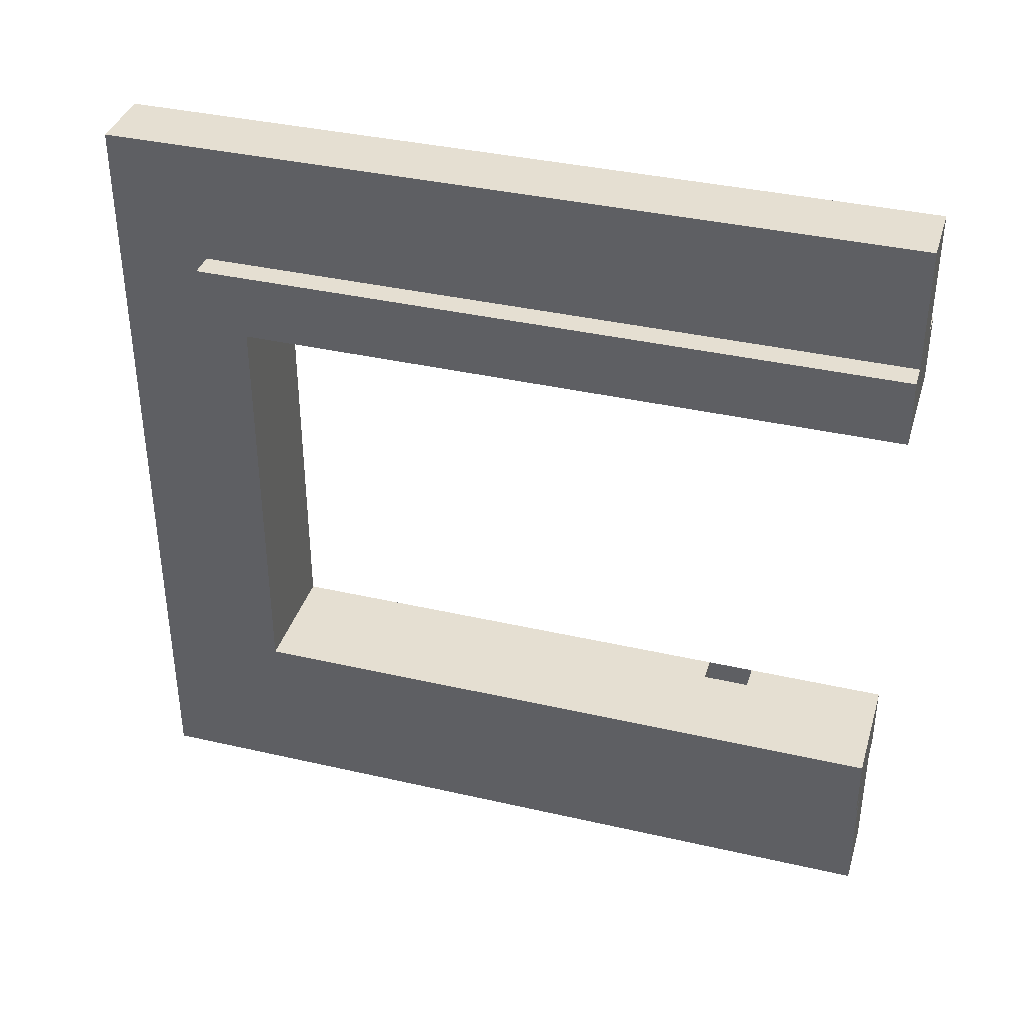
<metadata>
{"format":"obj","ext":"obj","renderer":"f3d","projection":"perspective","resolution":1024,"background":"white","views":[{"elev":37.4,"azim":-73.6,"up":"+Z"}]}
</metadata>
<code>
o Waska_Sciana_z_drzwiami
v 0.8056 4.755 -2.264
v 0.8056 0.005802 -2.264
v 0.8056 4.755 2.465
v 0.8056 0.005802 2.465
v 0.398 4.755 -2.264
v 0.398 0.005802 -2.264
v 0.398 4.755 2.465
v 0.398 0.005802 2.465
v 0.8056 4.475 -2.264
v 0.8056 4.196 -2.264
v 0.8056 3.917 -2.264
v 0.8056 3.637 -2.264
v 0.8056 3.358 -2.264
v 0.8056 3.079 -2.264
v 0.8056 2.799 -2.264
v 0.8056 2.52 -2.264
v 0.8056 2.241 -2.264
v 0.8056 1.961 -2.264
v 0.8056 1.682 -2.264
v 0.8056 1.403 -2.264
v 0.8056 1.123 -2.264
v 0.8056 0.8439 -2.264
v 0.8056 0.5645 -2.264
v 0.8056 0.2852 -2.264
v 0.398 0.2852 2.465
v 0.398 0.5645 2.465
v 0.398 0.8439 2.465
v 0.398 1.123 2.465
v 0.398 1.403 2.465
v 0.398 1.682 2.465
v 0.398 1.961 2.465
v 0.398 2.241 2.465
v 0.398 2.52 2.465
v 0.398 2.799 2.465
v 0.398 3.079 2.465
v 0.398 3.358 2.465
v 0.398 3.637 2.465
v 0.398 3.917 2.465
v 0.398 4.196 2.465
v 0.398 4.475 2.465
v 0.8056 4.475 2.465
v 0.8056 4.196 2.465
v 0.8056 3.917 2.465
v 0.8056 3.637 2.465
v 0.8056 3.358 2.465
v 0.8056 3.079 2.465
v 0.8056 2.799 2.465
v 0.8056 2.52 2.465
v 0.8056 2.241 2.465
v 0.8056 1.961 2.465
v 0.8056 1.682 2.465
v 0.8056 1.403 2.465
v 0.8056 1.123 2.465
v 0.8056 0.8439 2.465
v 0.8056 0.5645 2.465
v 0.8056 0.2852 2.465
v 0.398 4.475 -2.264
v 0.398 4.196 -2.264
v 0.398 3.917 -2.264
v 0.398 3.637 -2.264
v 0.398 3.358 -2.264
v 0.398 3.079 -2.264
v 0.398 2.799 -2.264
v 0.398 2.52 -2.264
v 0.398 2.241 -2.264
v 0.398 1.961 -2.264
v 0.398 1.682 -2.264
v 0.398 1.403 -2.264
v 0.398 1.123 -2.264
v 0.398 0.8439 -2.264
v 0.398 0.5645 -2.264
v 0.398 0.2852 -2.264
v 0.398 0.005802 -1.9
v 0.398 0.005802 -1.536
v 0.548 0.005802 -1.173
v 0.398 0.005802 1.737
v 0.398 0.005802 2.101
v 0.8056 4.755 -1.9
v 0.8056 4.755 -1.536
v 0.8056 4.755 -1.173
v 0.8056 4.755 -0.809
v 0.8056 4.755 -0.4453
v 0.8056 4.755 -0.08154
v 0.8056 4.755 0.2822
v 0.8056 4.755 0.6459
v 0.8056 4.755 1.01
v 0.8056 4.755 1.373
v 0.8056 4.755 1.737
v 0.8056 4.755 2.101
v 0.398 4.755 2.101
v 0.398 4.755 1.737
v 0.398 4.755 1.373
v 0.398 4.755 1.01
v 0.398 4.755 0.6459
v 0.398 4.755 0.2822
v 0.398 4.755 -0.08154
v 0.398 4.755 -0.4453
v 0.398 4.755 -0.809
v 0.398 4.755 -1.173
v 0.398 4.755 -1.536
v 0.398 4.755 -1.9
v 0.8056 0.005802 2.101
v 0.8056 0.005802 1.737
v 0.6556 0.005802 -1.173
v 0.8056 0.005802 -1.536
v 0.8056 0.005802 -1.9
v 0.8056 0.2852 -1.9
v 0.8056 0.2852 -1.536
v 0.6556 0.2852 -1.173
v 0.8056 0.2852 1.737
v 0.8056 0.2852 2.101
v 0.8056 0.5645 -1.9
v 0.8056 0.5645 -1.536
v 0.398 3.915 0.6459
v 0.8056 0.5645 1.737
v 0.8056 0.5645 2.101
v 0.8056 0.8439 -1.9
v 0.8056 0.8439 -1.536
v 0.8056 3.915 -0.809
v 0.8056 0.8439 1.737
v 0.8056 0.8439 2.101
v 0.8056 1.123 -1.9
v 0.8056 1.123 -1.536
v 0.8056 3.915 -0.4453
v 0.8056 1.123 1.737
v 0.8056 1.123 2.101
v 0.8056 1.403 -1.9
v 0.8056 1.403 -1.536
v 0.8056 3.915 1.337
v 0.8056 1.403 1.737
v 0.8056 1.403 2.101
v 0.8056 1.682 -1.9
v 0.8056 1.682 -1.536
v 0.398 3.915 1.337
v 0.8056 1.682 1.737
v 0.8056 1.682 2.101
v 0.8056 1.961 -1.9
v 0.8056 1.961 -1.536
v 0.398 3.915 -0.4453
v 0.8056 1.961 1.737
v 0.8056 1.961 2.101
v 0.8056 2.241 -1.9
v 0.8056 2.241 -1.536
v 0.398 3.915 -0.08154
v 0.8056 2.241 1.737
v 0.8056 2.241 2.101
v 0.8056 2.52 -1.9
v 0.8056 2.52 -1.536
v 0.8056 3.915 -0.08154
v 0.8056 2.52 1.737
v 0.8056 2.52 2.101
v 0.8056 2.799 -1.9
v 0.8056 2.799 -1.536
v 0.8056 3.915 0.2822
v 0.8056 2.799 1.737
v 0.8056 2.799 2.101
v 0.8056 3.079 -1.9
v 0.8056 3.079 -1.536
v 0.398 3.915 -1.173
v 0.8056 3.079 1.737
v 0.8056 3.079 2.101
v 0.8056 3.358 -1.9
v 0.8056 3.358 -1.536
v 0.398 3.915 -0.809
v 0.8056 3.358 1.737
v 0.8056 3.358 2.101
v 0.8056 3.637 -1.9
v 0.8056 3.637 -1.536
v 0.6556 3.637 -1.173
v 0.8056 3.637 1.737
v 0.8056 3.637 2.101
v 0.8056 3.917 -1.9
v 0.8056 3.917 -1.536
v 0.6556 3.917 -1.173
v 0.8056 3.917 1.737
v 0.8056 3.917 2.101
v 0.8056 4.196 -1.9
v 0.8056 4.196 -1.536
v 0.8056 4.196 -1.173
v 0.8056 4.196 -0.809
v 0.8056 4.196 -0.4453
v 0.8056 4.196 -0.08154
v 0.8056 4.196 0.2822
v 0.8056 4.196 0.6459
v 0.8056 4.196 1.01
v 0.8056 4.196 1.373
v 0.8056 4.196 1.737
v 0.8056 4.196 2.101
v 0.8056 4.475 -1.9
v 0.8056 4.475 -1.536
v 0.8056 4.475 -1.173
v 0.8056 4.475 -0.809
v 0.8056 4.475 -0.4453
v 0.8056 4.475 -0.08154
v 0.8056 4.475 0.2822
v 0.8056 4.475 0.6459
v 0.8056 4.475 1.01
v 0.8056 4.475 1.373
v 0.8056 4.475 1.737
v 0.8056 4.475 2.101
v 0.398 0.2852 2.101
v 0.398 0.2852 1.737
v 0.8056 3.915 1.01
v 0.398 0.2852 -1.536
v 0.398 0.2852 -1.9
v 0.398 0.5645 2.101
v 0.398 0.5645 1.737
v 0.8056 3.915 0.6459
v 0.398 0.5645 -1.536
v 0.398 0.5645 -1.9
v 0.398 0.8439 2.101
v 0.398 0.8439 1.737
v 0.8056 4.196 0.6459
v 0.398 0.8439 -1.536
v 0.398 0.8439 -1.9
v 0.398 1.123 2.101
v 0.398 1.123 1.737
v 0.8056 4.196 0.2822
v 0.398 1.123 -1.536
v 0.398 1.123 -1.9
v 0.398 1.403 2.101
v 0.398 1.403 1.737
v 0.8056 4.196 1.337
v 0.398 1.403 -1.536
v 0.398 1.403 -1.9
v 0.398 1.682 2.101
v 0.398 1.682 1.737
v 0.398 4.196 1.337
v 0.398 1.682 -1.536
v 0.398 1.682 -1.9
v 0.398 1.961 2.101
v 0.398 1.961 1.737
v 0.8056 4.196 -0.08154
v 0.398 1.961 -1.536
v 0.398 1.961 -1.9
v 0.398 2.241 2.101
v 0.398 2.241 1.737
v 0.398 4.196 -0.809
v 0.398 2.241 -1.536
v 0.398 2.241 -1.9
v 0.398 2.52 2.101
v 0.398 2.52 1.737
v 0.398 4.196 -0.4453
v 0.398 2.52 -1.536
v 0.398 2.52 -1.9
v 0.398 2.799 2.101
v 0.398 2.799 1.737
v 0.8056 4.196 -0.4453
v 0.398 2.799 -1.536
v 0.398 2.799 -1.9
v 0.398 3.079 2.101
v 0.398 3.079 1.737
v 0.398 4.196 -1.173
v 0.398 3.079 -1.536
v 0.398 3.079 -1.9
v 0.398 3.358 2.101
v 0.398 3.358 1.737
v 0.8056 4.196 -0.809
v 0.398 3.358 -1.536
v 0.398 3.358 -1.9
v 0.398 3.637 2.101
v 0.398 3.637 1.737
v 0.8056 4.196 -1.173
v 0.398 3.637 -1.536
v 0.398 3.637 -1.9
v 0.398 3.917 2.101
v 0.398 3.917 1.737
v 0.398 4.196 -1.136
v 0.398 3.917 -1.536
v 0.398 3.917 -1.9
v 0.398 4.196 2.101
v 0.398 4.196 1.737
v 0.398 4.196 1.373
v 0.398 4.196 1.01
v 0.398 4.196 0.6459
v 0.398 4.196 0.2822
v 0.398 4.196 -0.08154
v 0.398 4.196 -0.4453
v 0.398 4.196 -0.809
v 0.398 4.196 -1.173
v 0.398 4.196 -1.536
v 0.398 4.196 -1.9
v 0.398 4.475 2.101
v 0.398 4.475 1.737
v 0.398 4.475 1.373
v 0.398 4.475 1.01
v 0.398 4.475 0.6459
v 0.398 4.475 0.2822
v 0.398 4.475 -0.08154
v 0.398 4.475 -0.4453
v 0.398 4.475 -0.809
v 0.398 4.475 -1.173
v 0.398 4.475 -1.536
v 0.398 4.475 -1.9
v 0.8056 4.196 -1.136
v 0.398 4.196 -0.08154
v 0.398 4.196 0.2822
v 0.398 4.196 1.373
v 0.8056 4.196 1.373
v 0.8056 4.196 1.01
v 0.398 4.196 0.6459
v 0.398 4.196 1.01
v 0.8056 1.123 -1.536
v 0.8056 0.8439 -1.536
v 0.8056 4.196 1.337
v 0.8056 0.2852 1.337
v 0.398 2.241 1.337
v 0.8056 3.358 1.337
v 0.8056 1.123 1.337
v 0.398 3.637 1.337
v 0.398 0.8439 1.337
v 0.8056 1.961 1.337
v 0.8056 0.005802 1.337
v 0.398 0.005802 1.337
v 0.398 4.196 1.337
v 0.398 3.917 1.337
v 0.398 1.961 1.337
v 0.398 1.682 1.337
v 0.8056 3.079 1.337
v 0.8056 2.799 1.337
v 0.8056 0.8439 1.337
v 0.8056 0.5645 1.337
v 0.398 3.358 1.337
v 0.398 3.079 1.337
v 0.398 2.799 1.337
v 0.398 2.52 1.337
v 0.398 0.5645 1.337
v 0.398 0.2852 1.337
v 0.8056 3.917 1.337
v 0.8056 3.637 1.337
v 0.8056 1.682 1.337
v 0.398 4.196 -1.136
v 0.548 0.005802 -1.171
v 0.8056 1.403 1.337
v 0.6556 3.917 -1.171
v 0.398 1.403 1.337
v 0.398 1.123 1.337
v 0.8056 2.52 1.337
v 0.8056 2.241 1.337
v 0.8056 1.682 -1.136
v 0.398 3.637 -1.136
v 0.398 3.917 -1.136
v 0.398 1.682 -1.136
v 0.8056 3.917 -1.136
v 0.8056 0.2852 -1.136
v 0.6556 3.637 -1.171
v 0.398 3.358 -1.136
v 0.398 2.52 -1.136
v 0.8056 2.52 -1.136
v 0.398 1.403 -1.136
v 0.398 1.123 -1.136
v 0.8056 3.637 -1.136
v 0.8056 3.358 -1.136
v 0.8056 1.403 -1.136
v 0.8056 1.123 -1.136
v 0.398 2.241 -1.136
v 0.398 1.961 -1.136
v 0.398 0.2852 -1.136
v 0.8056 2.241 -1.136
v 0.8056 1.961 -1.136
v 0.8056 0.005802 -1.136
v 0.398 0.005802 -1.136
v 0.398 3.079 -1.136
v 0.398 2.799 -1.136
v 0.398 0.8439 -1.136
v 0.398 0.5645 -1.136
v 0.8056 3.079 -1.136
v 0.8056 2.799 -1.136
v 0.8056 0.8439 -1.136
v 0.6556 0.2852 -1.171
v 0.8056 0.5645 -1.136
v 0.6556 0.005802 -1.171
v 0.8056 4.196 -1.136
v 0.398 3.915 0.2822
v 0.8056 3.915 1.373
v 0.398 3.915 1.373
v 0.8056 3.915 -1.173
v 0.8056 3.915 -1.136
v 0.398 3.915 -1.136
v 0.398 3.915 1.01
v 0.9556 3.915 -0.4453
v 0.9556 4.196 -0.4453
v 0.9556 3.915 -0.08154
v 0.9556 4.196 -0.08154
v 0.9556 3.915 -1.173
v 0.9556 4.196 -1.173
v 0.9556 4.196 -0.809
v 0.9556 3.915 -0.809
v 0.9556 3.915 0.2822
v 0.9556 4.196 0.2822
v 0.9556 4.196 0.6459
v 0.9556 3.915 0.6459
v 0.9556 3.915 1.01
v 0.9556 4.196 1.01
v 0.9556 4.196 1.373
v 0.9556 3.915 1.373
v 0.9556 0.5645 -1.536
v 0.9556 0.8439 -1.536
v 0.9556 2.241 1.737
v 0.9556 2.52 1.737
v 0.9556 2.799 -1.536
v 0.9556 3.079 -1.536
v 0.9556 1.123 -1.136
v 0.9556 1.403 -1.136
v 0.9556 1.403 1.737
v 0.9556 1.682 1.737
v 0.9556 1.961 -1.536
v 0.9556 2.241 -1.536
v 0.9556 3.637 1.737
v 0.9556 3.917 1.737
v 0.9556 1.961 -1.136
v 0.9556 2.241 -1.136
v 0.9556 0.5645 1.737
v 0.9556 0.8439 1.737
v 0.9556 1.123 -1.536
v 0.9556 1.403 -1.536
v 0.9556 2.799 1.737
v 0.9556 3.079 1.737
v 0.9556 3.358 -1.536
v 0.9556 3.637 -1.536
v 0.9556 4.196 1.337
v 0.9556 4.196 1.737
v 0.9556 3.917 1.337
v 0.9556 0.8439 -1.536
v 0.9556 0.8439 -1.136
v 0.9556 1.123 -1.536
v 0.9556 2.52 1.337
v 0.9556 2.799 1.337
v 0.9556 0.5645 1.337
v 0.9556 1.123 1.337
v 0.9556 1.123 1.737
v 0.9556 1.961 1.737
v 0.9556 0.8439 1.337
v 0.9556 2.52 -1.536
v 0.9556 3.637 1.337
v 0.9556 3.358 1.337
v 0.9556 3.358 1.737
v 0.9556 3.079 1.337
v 0.9556 2.241 1.337
v 0.9556 1.961 1.337
v 0.9556 1.682 1.337
v 0.9556 1.403 1.337
v 0.9556 0.2852 1.337
v 0.9556 0.2852 1.737
v 0.9556 0.005802 1.737
v 0.9556 0.005802 1.337
v 0.9556 0.2852 -1.536
v 0.9556 3.917 -1.536
v 0.9556 4.196 -1.536
v 0.9556 0.005802 -1.536
v 0.9556 2.799 -1.136
v 0.9556 3.079 -1.136
v 0.9556 1.682 -1.536
v 0.9556 3.358 -1.136
v 0.9556 0.2852 -1.136
v 0.9556 0.005802 -1.136
v 0.9556 1.682 -1.136
v 0.9556 3.637 -1.136
v 0.9556 3.917 -1.136
v 0.9556 2.52 -1.136
v 0.9556 0.5645 -1.136
v 0.9556 4.196 -1.136
v 0.248 3.915 -1.173
v 0.248 4.196 -1.173
v 0.248 3.915 1.373
v 0.248 4.196 1.373
v 0.248 3.915 -0.4453
v 0.248 4.196 -0.4453
v 0.248 4.196 -0.809
v 0.248 3.915 -0.809
v 0.248 4.196 -0.08154
v 0.248 3.915 -0.08154
v 0.248 4.196 0.2822
v 0.248 3.915 0.2822
v 0.248 3.915 1.01
v 0.248 4.196 1.01
v 0.248 4.196 0.6459
v 0.248 3.915 0.6459
v 0.248 2.799 -1.136
v 0.248 3.079 -1.136
v 0.248 0.005802 -1.136
v 0.248 0.2852 -1.136
v 0.248 0.5645 -1.136
v 0.248 0.8439 -1.136
v 0.248 0.5645 -1.536
v 0.248 0.8439 -1.536
v 0.248 1.123 1.737
v 0.248 1.403 1.737
v 0.248 2.799 -1.536
v 0.248 3.079 -1.536
v 0.248 1.961 -1.136
v 0.248 2.241 -1.136
v 0.248 0.005802 -1.536
v 0.248 0.2852 -1.536
v 0.248 0.2852 1.737
v 0.248 0.5645 1.737
v 0.248 1.961 -1.536
v 0.248 2.241 -1.536
v 0.248 2.52 1.737
v 0.248 2.799 1.737
v 0.248 3.079 1.737
v 0.248 3.358 1.737
v 0.248 1.123 -1.536
v 0.248 1.403 -1.536
v 0.248 1.682 1.737
v 0.248 1.961 1.737
v 0.248 3.917 1.737
v 0.248 4.196 1.737
v 0.248 2.52 1.337
v 0.248 2.241 1.737
v 0.248 2.241 1.337
v 0.248 1.123 1.337
v 0.248 1.403 1.337
v 0.248 0.2852 1.337
v 0.248 0.5645 1.337
v 0.248 0.8439 1.737
v 0.248 0.8439 1.337
v 0.248 2.799 1.337
v 0.248 3.079 1.337
v 0.248 1.682 1.337
v 0.248 0.005802 1.737
v 0.248 1.961 1.337
v 0.248 0.005802 1.337
v 0.248 2.52 -1.536
v 0.248 3.358 -1.536
v 0.248 3.637 1.737
v 0.248 3.917 1.337
v 0.248 4.196 1.337
v 0.248 3.358 1.337
v 0.248 3.637 1.337
v 0.248 1.682 -1.536
v 0.248 3.917 -1.536
v 0.248 4.196 -1.536
v 0.248 3.637 -1.536
v 0.248 3.917 -1.136
v 0.248 1.682 -1.136
v 0.248 4.196 -1.136
v 0.248 2.52 -1.136
v 0.248 3.637 -1.136
v 0.248 3.358 -1.136
v 0.248 1.403 -1.136
v 0.248 1.123 -1.136
f 89 90 7 3
f 41 3 7 40
f 294 101 5 57
f 77 102 4 8
f 200 89 3 41
f 57 5 1 9
f 6 72 24 2
f 72 71 23 24
f 71 70 22 23
f 70 69 21 22
f 69 68 20 21
f 68 67 19 20
f 67 66 18 19
f 66 65 17 18
f 65 64 16 17
f 64 63 15 16
f 63 62 14 15
f 62 61 13 14
f 61 60 12 13
f 60 59 11 12
f 59 58 10 11
f 58 57 9 10
f 102 111 56 4
f 111 116 55 56
f 116 121 54 55
f 121 126 53 54
f 126 131 52 53
f 131 136 51 52
f 136 141 50 51
f 141 146 49 50
f 146 151 48 49
f 151 156 47 48
f 156 161 46 47
f 161 166 45 46
f 166 171 44 45
f 171 176 43 44
f 176 188 42 43
f 188 200 41 42
f 73 205 72 6
f 205 210 71 72
f 210 215 70 71
f 215 220 69 70
f 220 225 68 69
f 225 230 67 68
f 230 235 66 67
f 235 240 65 66
f 240 245 64 65
f 245 250 63 64
f 250 255 62 63
f 255 260 61 62
f 260 265 60 61
f 265 270 59 60
f 270 282 58 59
f 282 294 57 58
f 4 56 25 8
f 56 55 26 25
f 55 54 27 26
f 54 53 28 27
f 53 52 29 28
f 52 51 30 29
f 51 50 31 30
f 50 49 32 31
f 49 48 33 32
f 48 47 34 33
f 47 46 35 34
f 46 45 36 35
f 45 44 37 36
f 44 43 38 37
f 43 42 39 38
f 42 41 40 39
f 39 40 283 271
f 271 283 284 272
f 272 284 285 273
f 273 285 286 274
f 274 286 287 275
f 275 287 288 276
f 276 288 289 277
f 277 289 290 278
f 278 290 291 279
f 279 291 292 280
f 280 292 293 281
f 281 293 294 282
f 38 39 271 266
f 266 271 272 267
f 299 298 376 375
f 297 296 471 473
f 159 164 470 463
f 253 263 377 159
f 170 165 437 409
f 269 281 282 270
f 37 38 266 261
f 261 266 267 262
f 310 323 529 530
f 239 234 497 498
f 208 154 389 392
f 264 269 270 265
f 36 37 261 256
f 256 261 262 257
f 222 227 505 488
f 349 359 412 460
f 356 348 538 492
f 259 264 265 260
f 35 36 256 251
f 251 256 257 252
f 361 105 450 456
f 295 268 379 378
f 74 362 481 493
f 254 259 260 255
f 34 35 251 246
f 246 251 252 247
f 368 349 460 451
f 119 377 385 388
f 228 223 129 134
f 249 254 255 250
f 33 34 246 241
f 241 246 247 242
f 380 114 374 144 139 164 159 377 119 124 149 154 208 203 375 376
f 181 182 233 248
f 280 179 263 253
f 244 249 250 245
f 32 33 241 236
f 236 241 242 237
f 185 186 299 300
f 277 278 243 296
f 275 276 297 301
f 239 244 245 240
f 31 32 236 231
f 231 236 237 232
f 276 277 296 297
f 273 274 302 298
f 278 279 238 243
f 234 239 240 235
f 30 31 231 226
f 226 231 232 227
f 274 275 301 302
f 180 181 248 258
f 184 185 300 213
f 229 234 235 230
f 29 30 226 221
f 221 226 227 222
f 373 332 268 295
f 179 180 258 263
f 186 273 298 299
f 224 229 230 225
f 28 29 221 216
f 216 221 222 217
f 279 280 253 238
f 315 305 223 228
f 183 184 213 218
f 219 224 225 220
f 27 28 216 211
f 211 216 217 212
f 187 175 410 422
f 182 183 218 233
f 243 238 469 468
f 214 219 220 215
f 26 27 211 206
f 206 211 212 207
f 258 248 382 387
f 139 144 472 467
f 343 357 491 536
f 209 214 215 210
f 25 26 206 201
f 201 206 207 202
f 272 187 305 315
f 358 366 483 482
f 124 119 388 381
f 204 209 210 205
f 8 25 201 77
f 77 201 202 76
f 263 258 387 386
f 254 249 489 490
f 272 315 528 508
f 74 204 205 73
f 10 9 189 177
f 177 189 190 178
f 178 190 191 179
f 179 191 192 180
f 180 192 193 181
f 181 193 194 182
f 182 194 195 183
f 183 195 196 184
f 184 196 197 185
f 185 197 198 186
f 186 198 199 187
f 187 199 200 188
f 11 10 177 172
f 172 177 178 173
f 154 149 383 389
f 219 214 486 503
f 128 133 453 416
f 306 322 429 443
f 229 224 504 531
f 332 281 533 537
f 354 355 403 404
f 347 341 539 540
f 267 272 508 507
f 175 187 188 176
f 12 11 172 167
f 167 172 173 168
f 118 123 415 398
f 373 332 342 341 347 363 364 348 356 357 343 350 351 365 366 358 362 361 345 371 369 355 354 340 360 359 349 368 367 353 352 344
f 248 233 384 382
f 170 175 176 171
f 13 12 167 162
f 162 167 168 163
f 138 143 408 407
f 331 312 440 441
f 237 242 499 510
f 165 170 171 166
f 14 13 162 157
f 157 162 163 158
f 262 267 507 526
f 103 76 314 313
f 329 305 421 423
f 160 165 166 161
f 15 14 157 152
f 152 157 158 153
f 309 334 442 430
f 322 321 433 429
f 339 338 427 439
f 155 160 161 156
f 16 15 152 147
f 147 152 153 148
f 296 243 468 471
f 234 229 531 497
f 338 339 312 331 334 309 321 322 306 313 314 328 327 311 337 336 318 317 307 326 325 324 323 310 316 315 305 329 330 308 319 320
f 150 155 156 151
f 17 16 147 142
f 142 147 148 143
f 125 120 414 431
f 377 263 386 385
f 340 354 404 457
f 145 150 151 146
f 18 17 142 137
f 137 142 143 138
f 367 368 451 452
f 135 130 405 406
f 115 110 444 413
f 140 145 146 141
f 19 18 137 132
f 132 137 138 133
f 366 365 484 483
f 247 252 501 500
f 311 327 515 517
f 135 140 141 136
f 20 19 132 127
f 127 132 133 128
f 348 364 479 538
f 342 332 537 535
f 363 347 540 480
f 130 135 136 131
f 21 20 127 122
f 122 127 128 123
f 108 113 397 447
f 338 320 428 427
f 308 330 435 436
f 125 130 131 126
f 22 21 122 117
f 117 122 123 118
f 259 254 490 525
f 344 352 458 459
f 244 239 498 524
f 120 125 126 121
f 23 22 117 112
f 112 117 118 113
f 264 259 525 534
f 307 317 522 511
f 202 207 496 495
f 115 120 121 116
f 24 23 112 107
f 107 112 113 108
f 74 105 361 362
f 153 158 402 401
f 326 307 511 509
f 110 115 116 111
f 2 24 107 106
f 106 107 108 105
f 320 319 438 428
f 144 374 474 472
f 233 218 390 384
f 103 110 111 102
f 9 1 78 189
f 189 78 79 190
f 190 79 80 191
f 191 80 81 192
f 192 81 82 193
f 193 82 83 194
f 194 83 84 195
f 195 84 85 196
f 196 85 86 197
f 197 86 87 198
f 198 87 88 199
f 199 88 89 200
f 6 2 106 73
f 73 106 105 74
f 178 281 332 373
f 374 114 478 474
f 324 325 518 519
f 76 103 102 77
f 40 7 90 283
f 283 90 91 284
f 284 91 92 285
f 285 92 93 286
f 286 93 94 287
f 287 94 95 288
f 288 95 96 289
f 289 96 97 290
f 290 97 98 291
f 291 98 99 292
f 292 99 100 293
f 293 100 101 294
f 1 5 101 78
f 78 101 100 79
f 79 100 99 80
f 80 99 98 81
f 81 98 97 82
f 82 97 96 83
f 83 96 95 84
f 84 95 94 85
f 85 94 93 86
f 86 93 92 87
f 87 92 91 88
f 88 91 90 89
f 163 168 420 419
f 130 125 431 405
f 143 148 434 408
f 387 382 381 388
f 391 394 393 392
f 382 384 383 381
f 384 390 389 383
f 386 387 388 385
f 390 391 392 389
f 394 395 396 393
f 410 409 435 423
f 422 410 423 421
f 400 399 439 427
f 432 406 441 440
f 414 413 429 433
f 425 403 426 424
f 417 400 427 428
f 418 417 428 438
f 413 444 443 429
f 405 431 430 442
f 431 414 433 430
f 409 437 436 435
f 437 418 438 436
f 399 432 440 439
f 406 405 442 441
f 444 445 446 443
f 408 434 460 412
f 401 402 452 451
f 415 416 404 403
f 398 415 403 425
f 402 419 454 452
f 450 447 455 456
f 416 453 457 404
f 419 420 458 454
f 447 397 461 455
f 407 408 412 411
f 448 449 462 459
f 453 407 411 457
f 420 448 459 458
f 434 401 451 460
f 397 398 425 461
f 360 340 457 411
f 110 103 445 444
f 373 344 459 462
f 313 306 443 446
f 369 371 461 425
f 334 331 441 442
f 203 208 392 393
f 299 375 396 395
f 173 178 449 448
f 120 115 413 414
f 352 353 454 458
f 305 187 422 421
f 175 170 409 410
f 133 138 407 453
f 300 299 395 394
f 155 150 400 417
f 123 128 416 415
f 113 118 398 397
f 165 160 418 437
f 103 313 446 445
f 105 108 447 450
f 371 345 455 461
f 319 308 436 438
f 359 360 411 412
f 168 173 448 420
f 353 367 452 454
f 321 309 430 433
f 213 300 394 391
f 375 203 393 396
f 304 369 425 424
f 158 163 419 402
f 312 339 439 440
f 303 304 424 426
f 140 135 406 432
f 145 140 432 399
f 178 373 462 449
f 355 303 426 403
f 345 361 456 455
f 330 329 423 435
f 149 124 381 383
f 160 155 417 418
f 150 145 399 400
f 148 153 401 434
f 218 213 391 390
f 471 468 467 472
f 469 464 463 470
f 466 476 475 465
f 468 469 470 467
f 473 471 472 474
f 477 473 474 478
f 476 477 478 475
f 501 502 529 519
f 488 505 520 513
f 495 496 515 514
f 526 507 527 530
f 510 499 509 511
f 516 487 512 517
f 499 500 518 509
f 506 510 511 522
f 487 488 513 512
f 521 495 514 523
f 496 516 517 515
f 500 501 519 518
f 505 506 522 520
f 507 508 528 527
f 502 526 530 529
f 533 532 535 537
f 503 486 484 542
f 532 534 539 535
f 494 493 481 482
f 497 531 536 491
f 485 494 482 483
f 525 490 480 540
f 498 497 491 492
f 490 489 479 480
f 486 485 483 484
f 531 504 541 536
f 489 524 538 479
f 534 525 540 539
f 504 503 542 541
f 524 498 492 538
f 323 324 519 529
f 298 302 476 466
f 325 326 509 518
f 76 202 495 521
f 351 350 541 542
f 242 247 500 499
f 336 337 512 513
f 316 310 530 527
f 114 380 475 478
f 341 342 535 539
f 301 297 473 477
f 209 204 494 485
f 364 363 480 479
f 337 311 517 512
f 252 257 502 501
f 365 351 542 484
f 212 217 487 516
f 302 301 477 476
f 224 219 503 504
f 327 328 514 515
f 207 212 516 496
f 328 314 523 514
f 281 269 532 533
f 362 358 482 481
f 214 209 485 486
f 269 264 534 532
f 253 159 463 464
f 232 237 510 506
f 217 222 488 487
f 314 76 521 523
f 227 232 506 505
f 238 253 464 469
f 376 298 466 465
f 164 139 467 470
f 257 262 526 502
f 318 336 513 520
f 357 356 492 491
f 315 316 527 528
f 317 318 520 522
f 249 244 524 489
f 380 376 465 475
f 204 74 493 494
f 350 343 536 541
l 104 372
l 169 346
l 75 333
l 174 335
l 109 370

</code>
